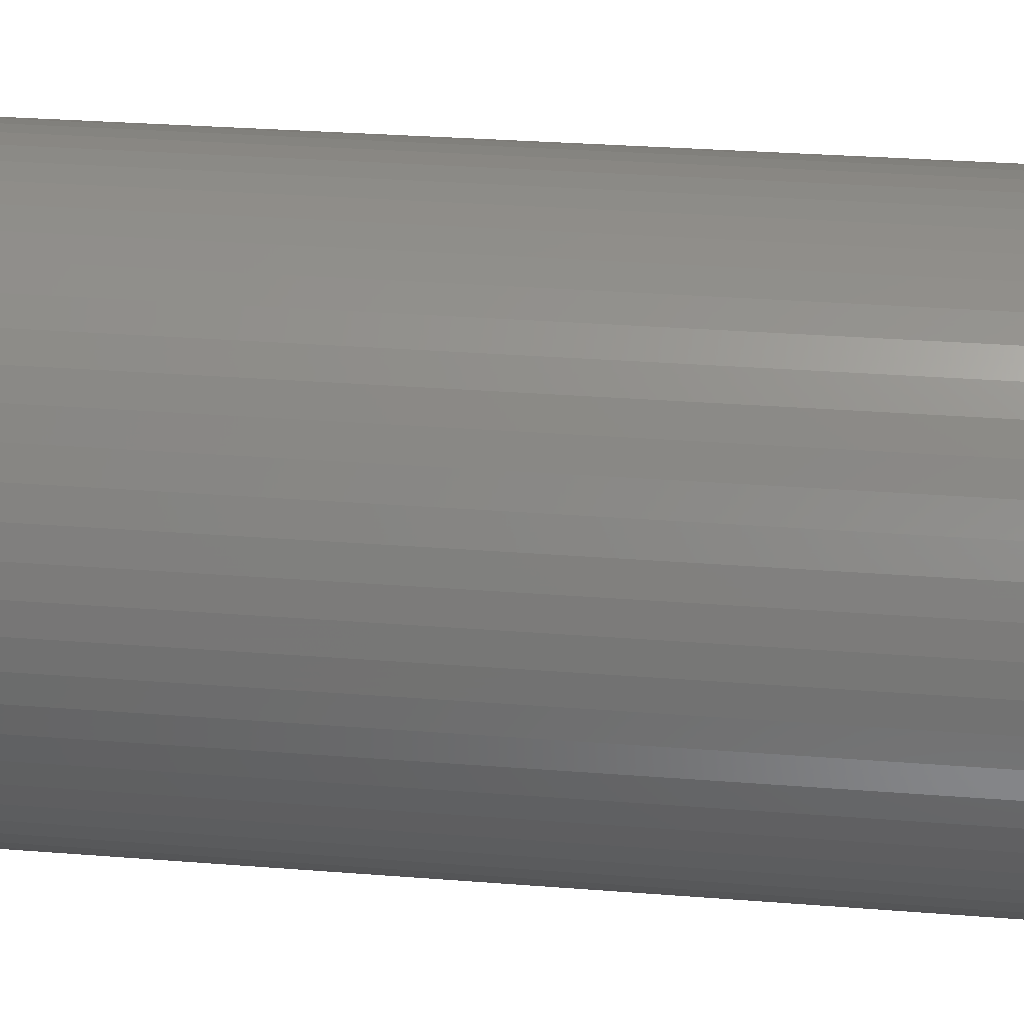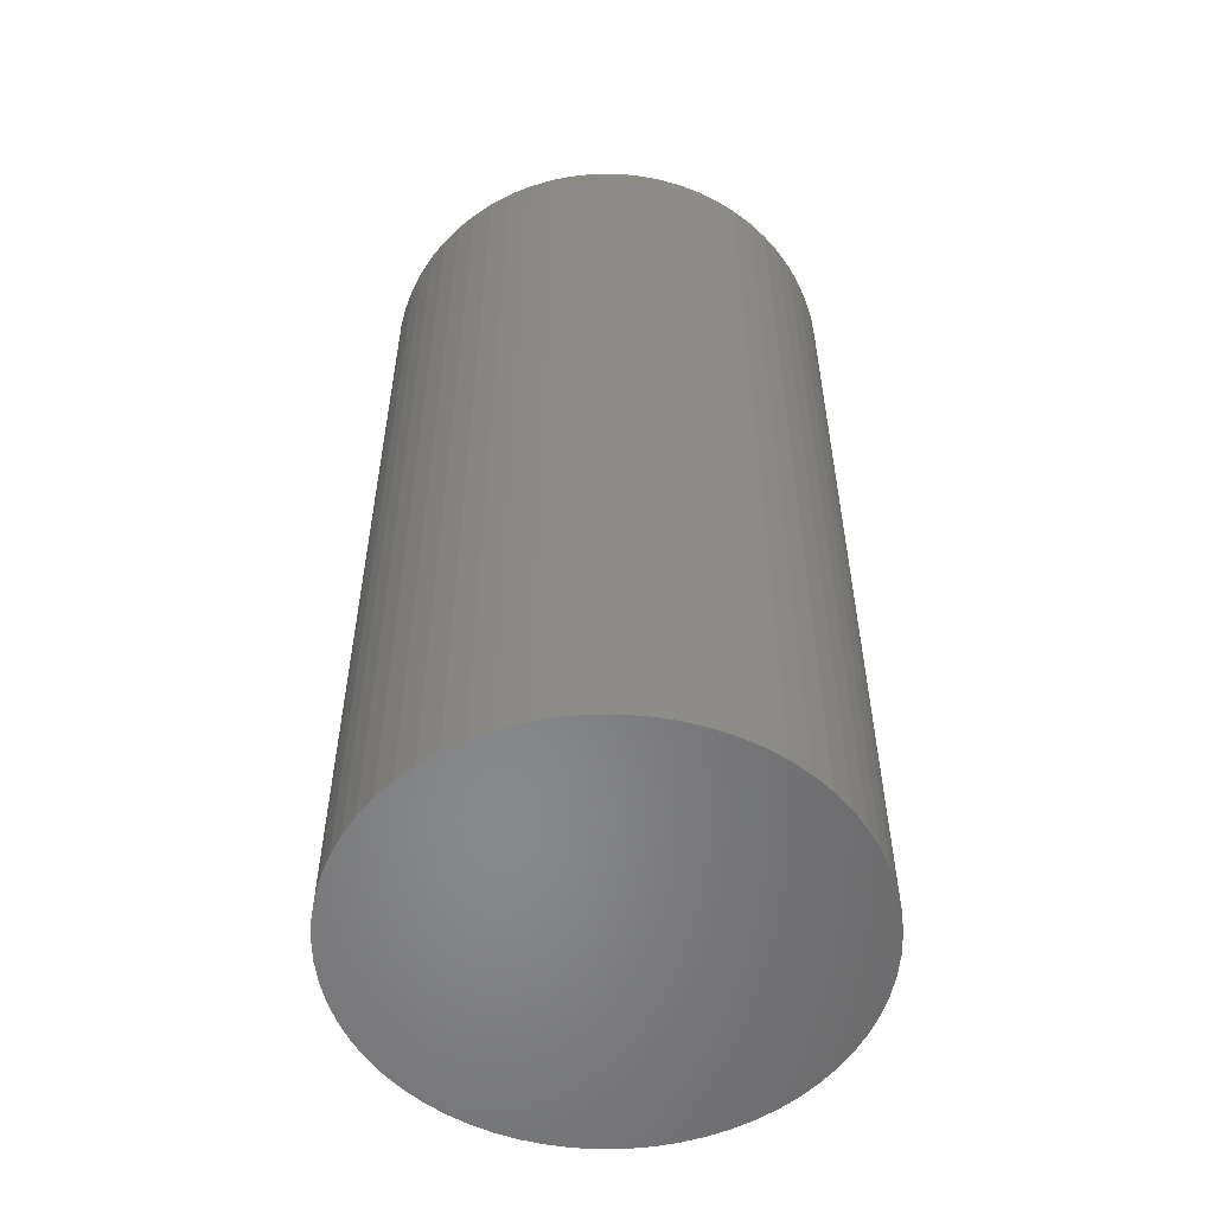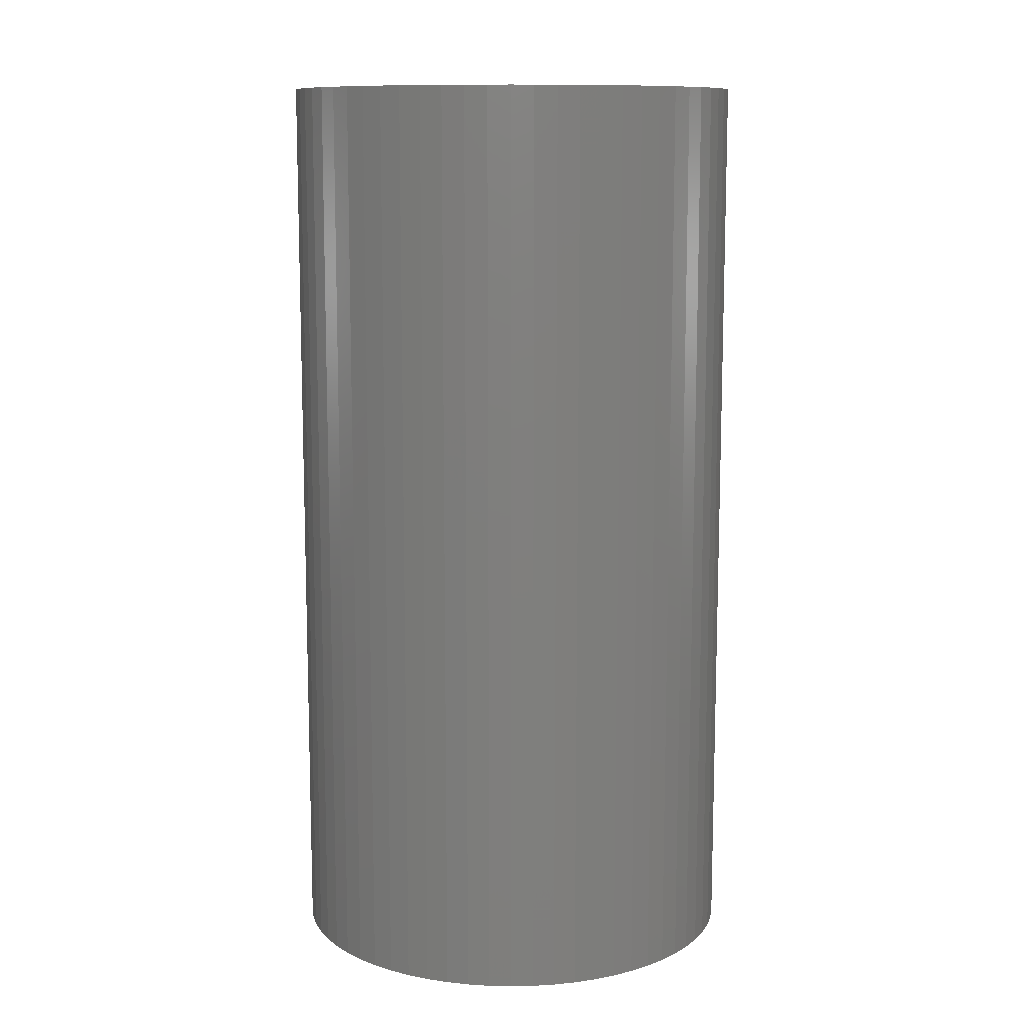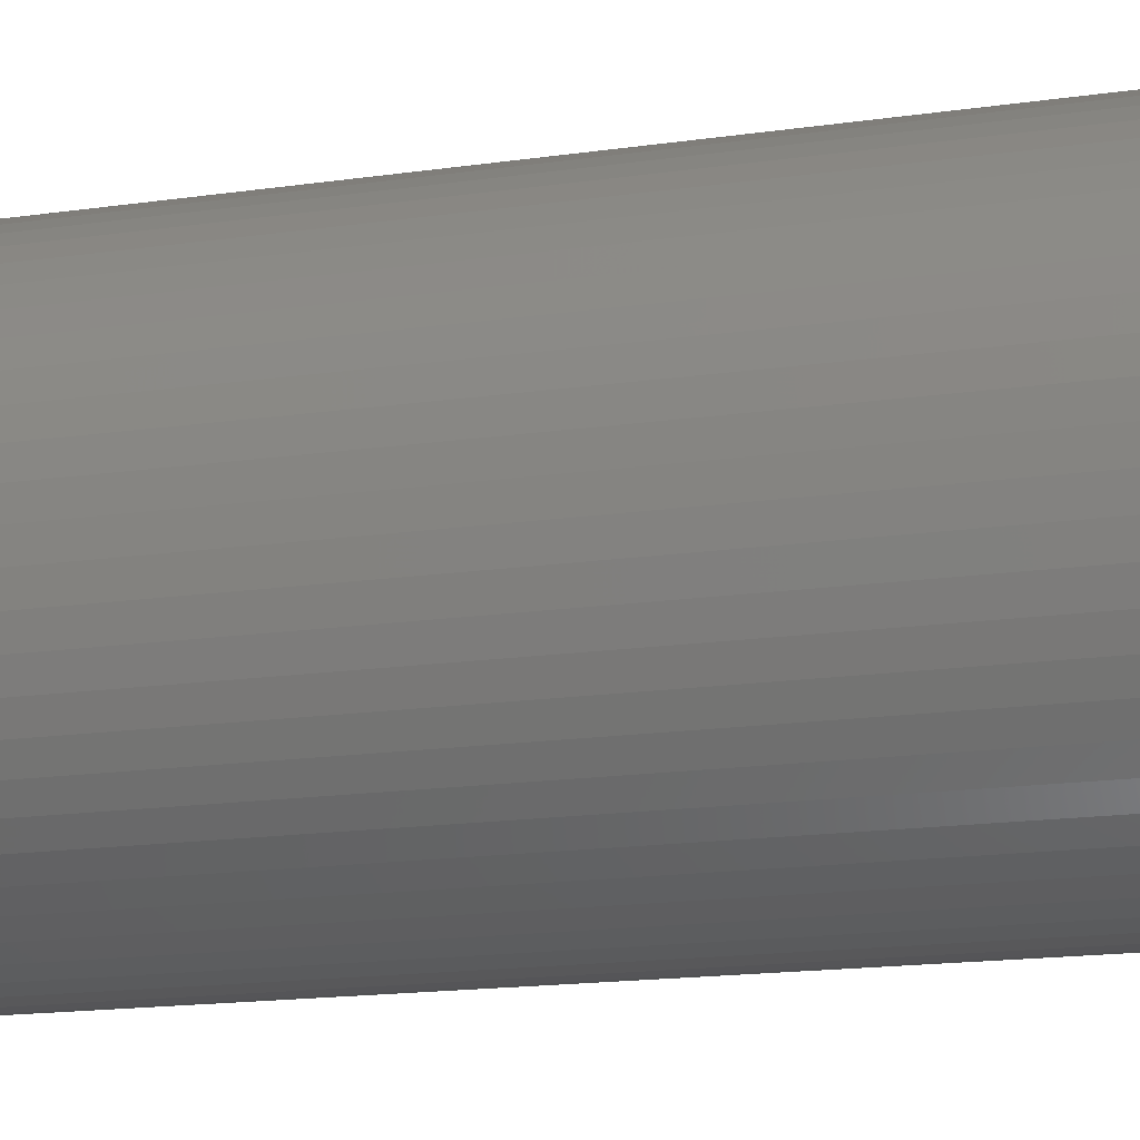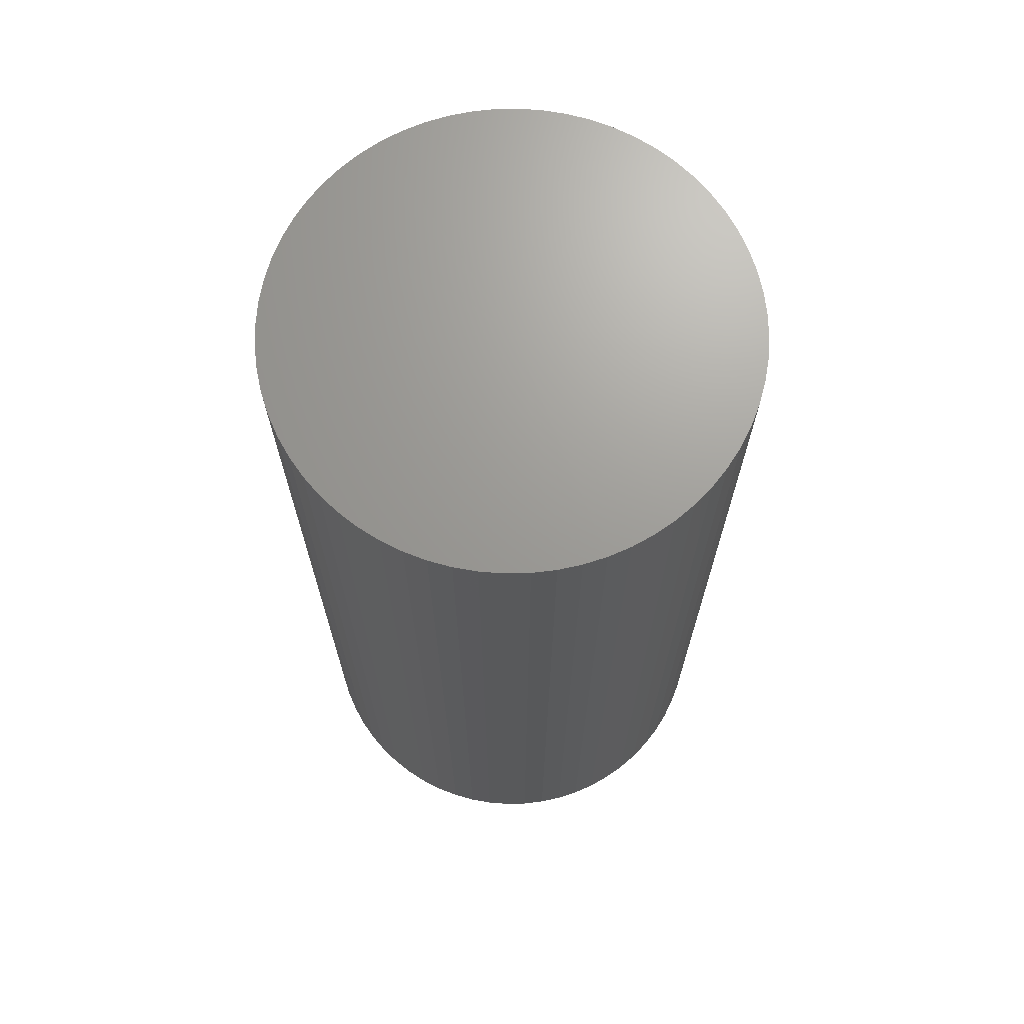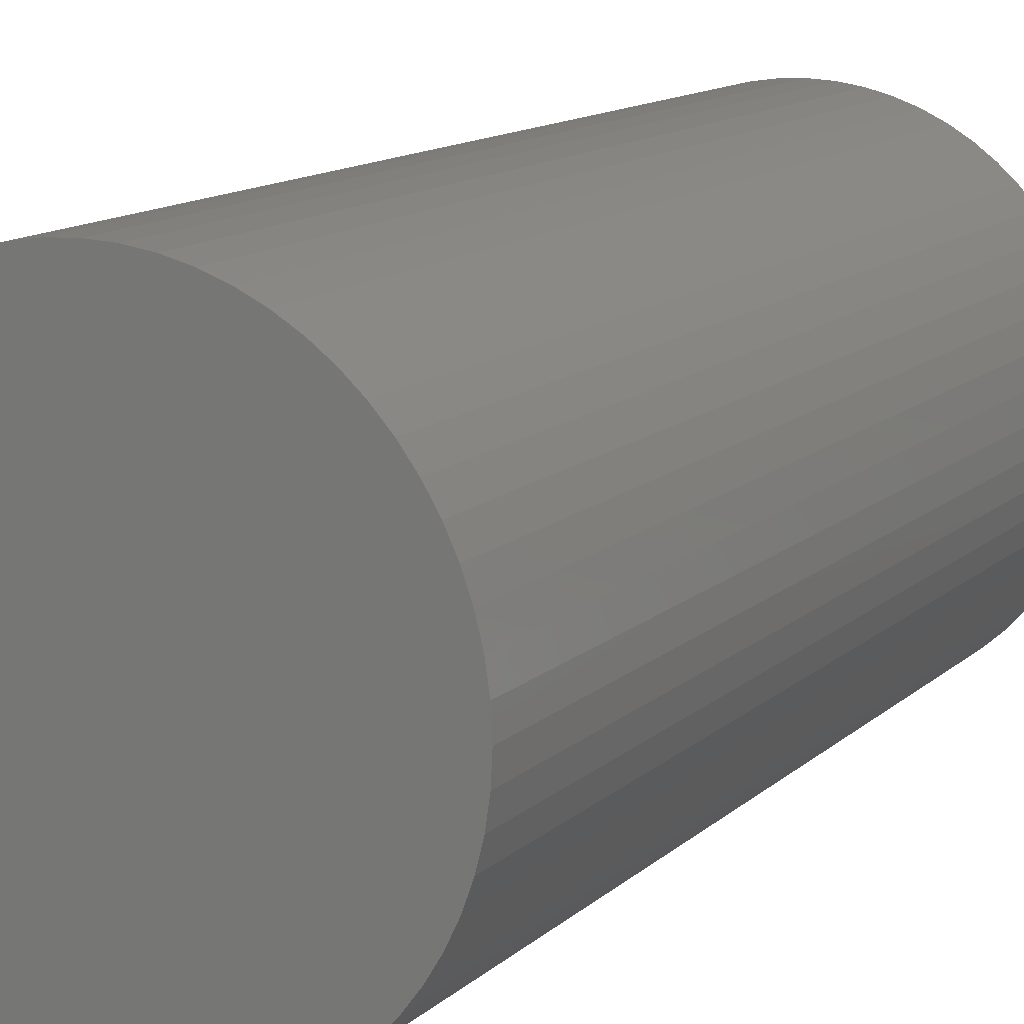
<metadata>
{"format":"stl","ext":"stl","renderer":"f3d","projection":"perspective","resolution":1024,"background":"white","views":[{"elev":27.9,"azim":-83.0,"up":"+Y"},{"elev":-54.8,"azim":-119.9,"up":"+Z"},{"elev":10.9,"azim":-129.1,"up":"+Z"},{"elev":-17.1,"azim":-74.0,"up":"+Y"},{"elev":69.3,"azim":142.2,"up":"+Z"},{"elev":12.6,"azim":27.6,"up":"+Y"}]}
</metadata>
<code>
# stl→obj: 194 verts, 384 faces
v 7.617 8.949 0
v 7.617 8.949 0.05
v 7.62 8.949 0.05
v 7.62 8.949 0
v 7.617 8.949 0.1
v 7.62 8.949 0.1
v 7.622 8.948 0.1
v 7.622 8.948 0.05
v 7.622 8.948 0
v 7.625 8.948 0.05
v 7.625 8.948 0
v 7.625 8.948 0.1
v 7.627 8.947 0.1
v 7.627 8.947 0.05
v 7.627 8.947 0
v 7.629 8.946 0.05
v 7.629 8.946 0
v 7.629 8.946 0.1
v 7.631 8.945 0.1
v 7.631 8.945 0.05
v 7.631 8.945 0
v 7.633 8.943 0.05
v 7.633 8.943 0
v 7.633 8.943 0.1
v 7.635 8.942 0.1
v 7.635 8.942 0.05
v 7.635 8.942 0
v 7.637 8.94 0.05
v 7.637 8.94 0
v 7.637 8.94 0.1
v 7.638 8.938 0.1
v 7.638 8.938 0.05
v 7.638 8.938 0
v 7.639 8.936 0.05
v 7.639 8.936 0
v 7.639 8.936 0.1
v 7.64 8.933 0.1
v 7.64 8.933 0.05
v 7.64 8.933 0
v 7.641 8.931 0.05
v 7.641 8.931 0
v 7.641 8.931 0.1
v 7.642 8.929 0.1
v 7.642 8.929 0.05
v 7.642 8.929 0
v 7.642 8.926 0.05
v 7.642 8.926 0
v 7.642 8.926 0.1
v 7.642 8.924 0.1
v 7.642 8.924 0.05
v 7.642 8.924 0
v 7.642 8.921 0.05
v 7.642 8.921 0
v 7.642 8.921 0.1
v 7.642 8.919 0.1
v 7.642 8.919 0.05
v 7.642 8.919 0
v 7.641 8.917 0.05
v 7.641 8.917 0
v 7.641 8.917 0.1
v 7.64 8.914 0.1
v 7.64 8.914 0.05
v 7.64 8.914 0
v 7.639 8.912 0.05
v 7.639 8.912 0
v 7.639 8.912 0.1
v 7.638 8.91 0.1
v 7.638 8.91 0.05
v 7.638 8.91 0
v 7.637 8.908 0.05
v 7.637 8.908 0
v 7.637 8.908 0.1
v 7.635 8.906 0.1
v 7.635 8.906 0.05
v 7.635 8.906 0
v 7.633 8.905 0.05
v 7.633 8.905 0
v 7.633 8.905 0.1
v 7.631 8.903 0.1
v 7.631 8.903 0.05
v 7.631 8.903 0
v 7.629 8.902 0.05
v 7.629 8.902 0
v 7.629 8.902 0.1
v 7.627 8.901 0.1
v 7.627 8.901 0.05
v 7.627 8.901 0
v 7.625 8.9 0.05
v 7.625 8.9 0
v 7.625 8.9 0.1
v 7.622 8.899 0.1
v 7.622 8.899 0.05
v 7.622 8.899 0
v 7.62 8.899 0.05
v 7.62 8.899 0
v 7.62 8.899 0.1
v 7.617 8.899 0.1
v 7.617 8.899 0.05
v 7.617 8.899 0
v 7.615 8.899 0.05
v 7.615 8.899 0
v 7.615 8.899 0.1
v 7.612 8.899 0.1
v 7.612 8.899 0.05
v 7.612 8.899 0
v 7.61 8.9 0.05
v 7.61 8.9 0
v 7.61 8.9 0.1
v 7.608 8.901 0.1
v 7.608 8.901 0.05
v 7.608 8.901 0
v 7.606 8.902 0.05
v 7.606 8.902 0
v 7.606 8.902 0.1
v 7.603 8.903 0.1
v 7.603 8.903 0.05
v 7.603 8.903 0
v 7.601 8.905 0.05
v 7.601 8.905 0
v 7.601 8.905 0.1
v 7.6 8.906 0.1
v 7.6 8.906 0.05
v 7.6 8.906 0
v 7.598 8.908 0.05
v 7.598 8.908 0
v 7.598 8.908 0.1
v 7.597 8.91 0.1
v 7.597 8.91 0.05
v 7.597 8.91 0
v 7.595 8.912 0.05
v 7.595 8.912 0
v 7.595 8.912 0.1
v 7.594 8.914 0.1
v 7.594 8.914 0.05
v 7.594 8.914 0
v 7.593 8.917 0.05
v 7.593 8.917 0
v 7.593 8.917 0.1
v 7.593 8.919 0.1
v 7.593 8.919 0.05
v 7.593 8.919 0
v 7.592 8.921 0.05
v 7.592 8.921 0
v 7.592 8.921 0.1
v 7.592 8.924 0.1
v 7.592 8.924 0.05
v 7.592 8.924 0
v 7.592 8.926 0.05
v 7.592 8.926 0
v 7.592 8.926 0.1
v 7.593 8.929 0.1
v 7.593 8.929 0.05
v 7.593 8.929 0
v 7.593 8.931 0.05
v 7.593 8.931 0
v 7.593 8.931 0.1
v 7.594 8.933 0.1
v 7.594 8.933 0.05
v 7.594 8.933 0
v 7.595 8.936 0.05
v 7.595 8.936 0
v 7.595 8.936 0.1
v 7.597 8.938 0.1
v 7.597 8.938 0.05
v 7.597 8.938 0
v 7.598 8.94 0.05
v 7.598 8.94 0
v 7.598 8.94 0.1
v 7.6 8.942 0.1
v 7.6 8.942 0.05
v 7.6 8.942 0
v 7.601 8.943 0.05
v 7.601 8.943 0
v 7.601 8.943 0.1
v 7.603 8.945 0.1
v 7.603 8.945 0.05
v 7.603 8.945 0
v 7.606 8.946 0.05
v 7.606 8.946 0
v 7.606 8.946 0.1
v 7.608 8.947 0.1
v 7.608 8.947 0.05
v 7.608 8.947 0
v 7.617 8.924 0.1
v 7.615 8.949 0.1
v 7.612 8.948 0.1
v 7.61 8.948 0.1
v 7.61 8.948 0.05
v 7.61 8.948 0
v 7.612 8.948 0.05
v 7.612 8.948 0
v 7.615 8.949 0.05
v 7.615 8.949 0
v 7.617 8.924 0
f 1 2 3
f 1 3 4
f 2 5 6
f 2 6 3
f 3 6 7
f 3 7 8
f 4 3 8
f 4 8 9
f 9 8 10
f 9 10 11
f 8 7 12
f 8 12 10
f 10 12 13
f 10 13 14
f 11 10 14
f 11 14 15
f 15 14 16
f 15 16 17
f 14 13 18
f 14 18 16
f 16 18 19
f 16 19 20
f 17 16 20
f 17 20 21
f 21 20 22
f 21 22 23
f 20 19 24
f 20 24 22
f 22 24 25
f 22 25 26
f 23 22 26
f 23 26 27
f 27 26 28
f 27 28 29
f 26 25 30
f 26 30 28
f 28 30 31
f 28 31 32
f 29 28 32
f 29 32 33
f 33 32 34
f 33 34 35
f 32 31 36
f 32 36 34
f 34 36 37
f 34 37 38
f 35 34 38
f 35 38 39
f 39 38 40
f 39 40 41
f 38 37 42
f 38 42 40
f 40 42 43
f 40 43 44
f 41 40 44
f 41 44 45
f 45 44 46
f 45 46 47
f 44 43 48
f 44 48 46
f 46 48 49
f 46 49 50
f 47 46 50
f 47 50 51
f 51 50 52
f 51 52 53
f 50 49 54
f 50 54 52
f 52 54 55
f 52 55 56
f 53 52 56
f 53 56 57
f 57 56 58
f 57 58 59
f 56 55 60
f 56 60 58
f 58 60 61
f 58 61 62
f 59 58 62
f 59 62 63
f 63 62 64
f 63 64 65
f 62 61 66
f 62 66 64
f 64 66 67
f 64 67 68
f 65 64 68
f 65 68 69
f 69 68 70
f 69 70 71
f 68 67 72
f 68 72 70
f 70 72 73
f 70 73 74
f 71 70 74
f 71 74 75
f 75 74 76
f 75 76 77
f 74 73 78
f 74 78 76
f 76 78 79
f 76 79 80
f 77 76 80
f 77 80 81
f 81 80 82
f 81 82 83
f 80 79 84
f 80 84 82
f 82 84 85
f 82 85 86
f 83 82 86
f 83 86 87
f 87 86 88
f 87 88 89
f 86 85 90
f 86 90 88
f 88 90 91
f 88 91 92
f 89 88 92
f 89 92 93
f 93 92 94
f 93 94 95
f 92 91 96
f 92 96 94
f 94 96 97
f 94 97 98
f 95 94 98
f 95 98 99
f 99 98 100
f 99 100 101
f 98 97 102
f 98 102 100
f 100 102 103
f 100 103 104
f 101 100 104
f 101 104 105
f 105 104 106
f 105 106 107
f 104 103 108
f 104 108 106
f 106 108 109
f 106 109 110
f 107 106 110
f 107 110 111
f 111 110 112
f 111 112 113
f 110 109 114
f 110 114 112
f 112 114 115
f 112 115 116
f 113 112 116
f 113 116 117
f 117 116 118
f 117 118 119
f 116 115 120
f 116 120 118
f 118 120 121
f 118 121 122
f 119 118 122
f 119 122 123
f 123 122 124
f 123 124 125
f 122 121 126
f 122 126 124
f 124 126 127
f 124 127 128
f 125 124 128
f 125 128 129
f 129 128 130
f 129 130 131
f 128 127 132
f 128 132 130
f 130 132 133
f 130 133 134
f 131 130 134
f 131 134 135
f 135 134 136
f 135 136 137
f 134 133 138
f 134 138 136
f 136 138 139
f 136 139 140
f 137 136 140
f 137 140 141
f 141 140 142
f 141 142 143
f 140 139 144
f 140 144 142
f 142 144 145
f 142 145 146
f 143 142 146
f 143 146 147
f 147 146 148
f 147 148 149
f 146 145 150
f 146 150 148
f 148 150 151
f 148 151 152
f 149 148 152
f 149 152 153
f 153 152 154
f 153 154 155
f 152 151 156
f 152 156 154
f 154 156 157
f 154 157 158
f 155 154 158
f 155 158 159
f 159 158 160
f 159 160 161
f 158 157 162
f 158 162 160
f 160 162 163
f 160 163 164
f 161 160 164
f 161 164 165
f 165 164 166
f 165 166 167
f 164 163 168
f 164 168 166
f 166 168 169
f 166 169 170
f 167 166 170
f 167 170 171
f 171 170 172
f 171 172 173
f 170 169 174
f 170 174 172
f 172 174 175
f 172 175 176
f 173 172 176
f 173 176 177
f 177 176 178
f 177 178 179
f 176 175 180
f 176 180 178
f 178 180 181
f 178 181 182
f 179 178 182
f 179 182 183
f 7 6 184
f 7 184 12
f 5 185 184
f 5 184 6
f 186 187 184
f 186 184 185
f 181 180 184
f 181 184 187
f 175 174 184
f 175 184 180
f 169 168 184
f 169 184 174
f 163 162 184
f 163 184 168
f 157 156 184
f 157 184 162
f 151 150 184
f 151 184 156
f 145 144 184
f 145 184 150
f 139 138 184
f 139 184 144
f 133 132 184
f 133 184 138
f 127 126 184
f 127 184 132
f 121 120 184
f 121 184 126
f 115 114 184
f 115 184 120
f 109 108 184
f 109 184 114
f 103 102 184
f 103 184 108
f 97 96 184
f 97 184 102
f 91 90 184
f 91 184 96
f 85 84 184
f 85 184 90
f 79 78 184
f 79 184 84
f 73 72 184
f 73 184 78
f 67 66 184
f 67 184 72
f 61 60 184
f 61 184 66
f 55 54 184
f 55 184 60
f 49 48 184
f 49 184 54
f 43 42 184
f 43 184 48
f 37 36 184
f 37 184 42
f 31 30 184
f 31 184 36
f 25 24 184
f 25 184 30
f 19 18 184
f 19 184 24
f 13 12 184
f 13 184 18
f 183 182 188
f 183 188 189
f 182 181 187
f 182 187 188
f 188 187 186
f 188 186 190
f 189 188 190
f 189 190 191
f 191 190 192
f 191 192 193
f 190 186 185
f 190 185 192
f 192 185 5
f 192 5 2
f 193 192 2
f 193 2 1
f 1 4 194
f 1 194 193
f 9 11 194
f 9 194 4
f 15 17 194
f 15 194 11
f 21 23 194
f 21 194 17
f 27 29 194
f 27 194 23
f 33 35 194
f 33 194 29
f 39 41 194
f 39 194 35
f 45 47 194
f 45 194 41
f 51 53 194
f 51 194 47
f 57 59 194
f 57 194 53
f 63 65 194
f 63 194 59
f 69 71 194
f 69 194 65
f 75 77 194
f 75 194 71
f 81 83 194
f 81 194 77
f 87 89 194
f 87 194 83
f 93 95 194
f 93 194 89
f 99 101 194
f 99 194 95
f 105 107 194
f 105 194 101
f 111 113 194
f 111 194 107
f 117 119 194
f 117 194 113
f 123 125 194
f 123 194 119
f 129 131 194
f 129 194 125
f 135 137 194
f 135 194 131
f 141 143 194
f 141 194 137
f 147 149 194
f 147 194 143
f 153 155 194
f 153 194 149
f 159 161 194
f 159 194 155
f 165 167 194
f 165 194 161
f 171 173 194
f 171 194 167
f 177 179 194
f 177 194 173
f 183 189 194
f 183 194 179
f 191 193 194
f 191 194 189

</code>
